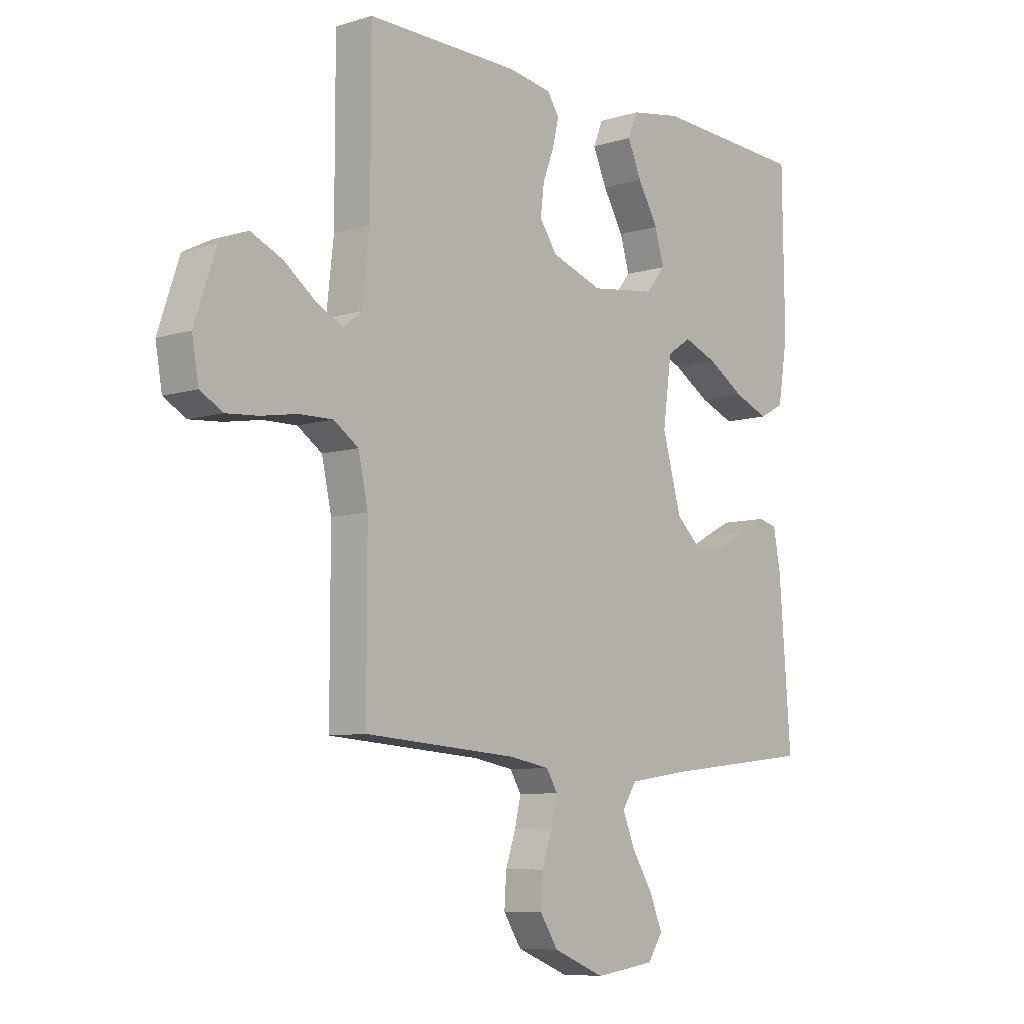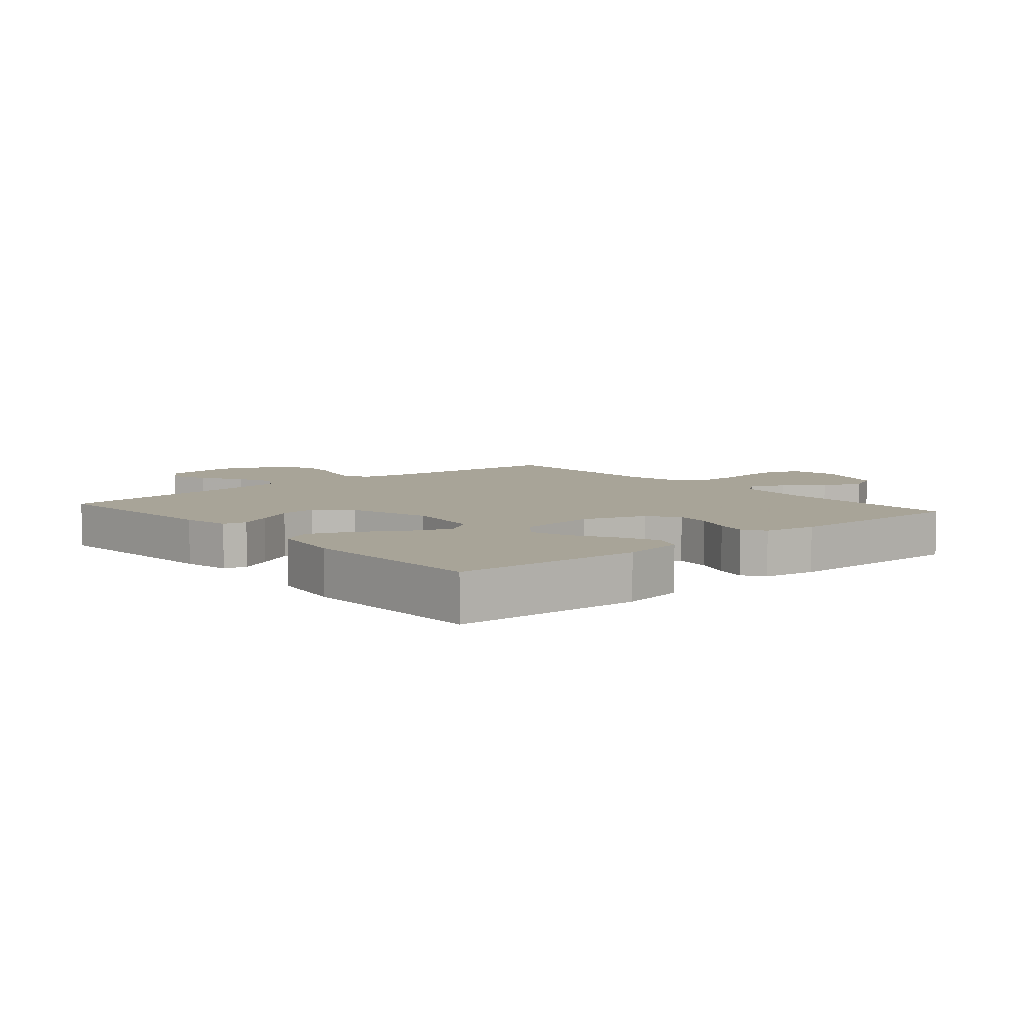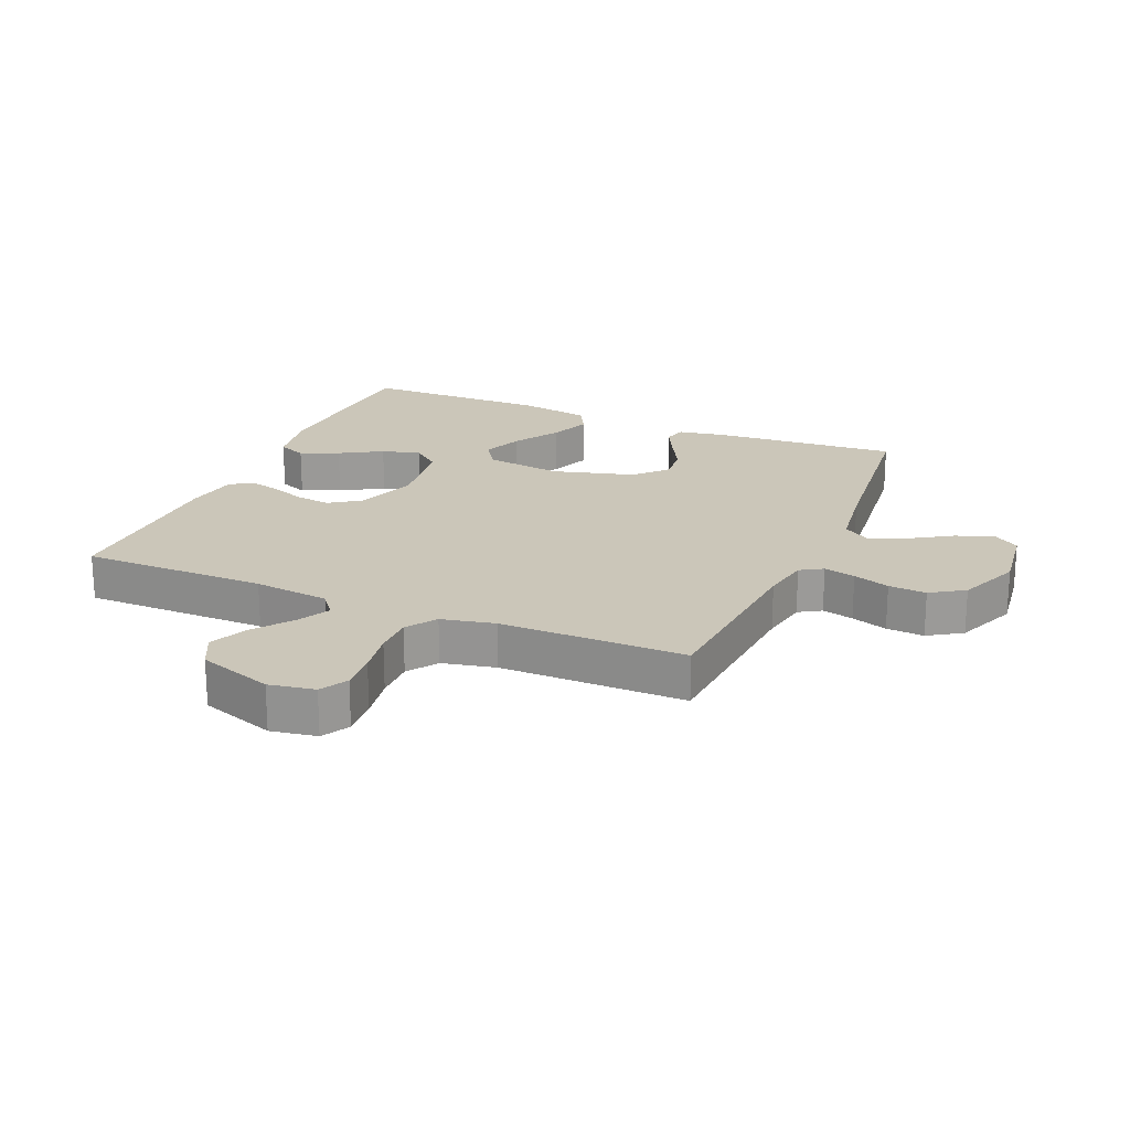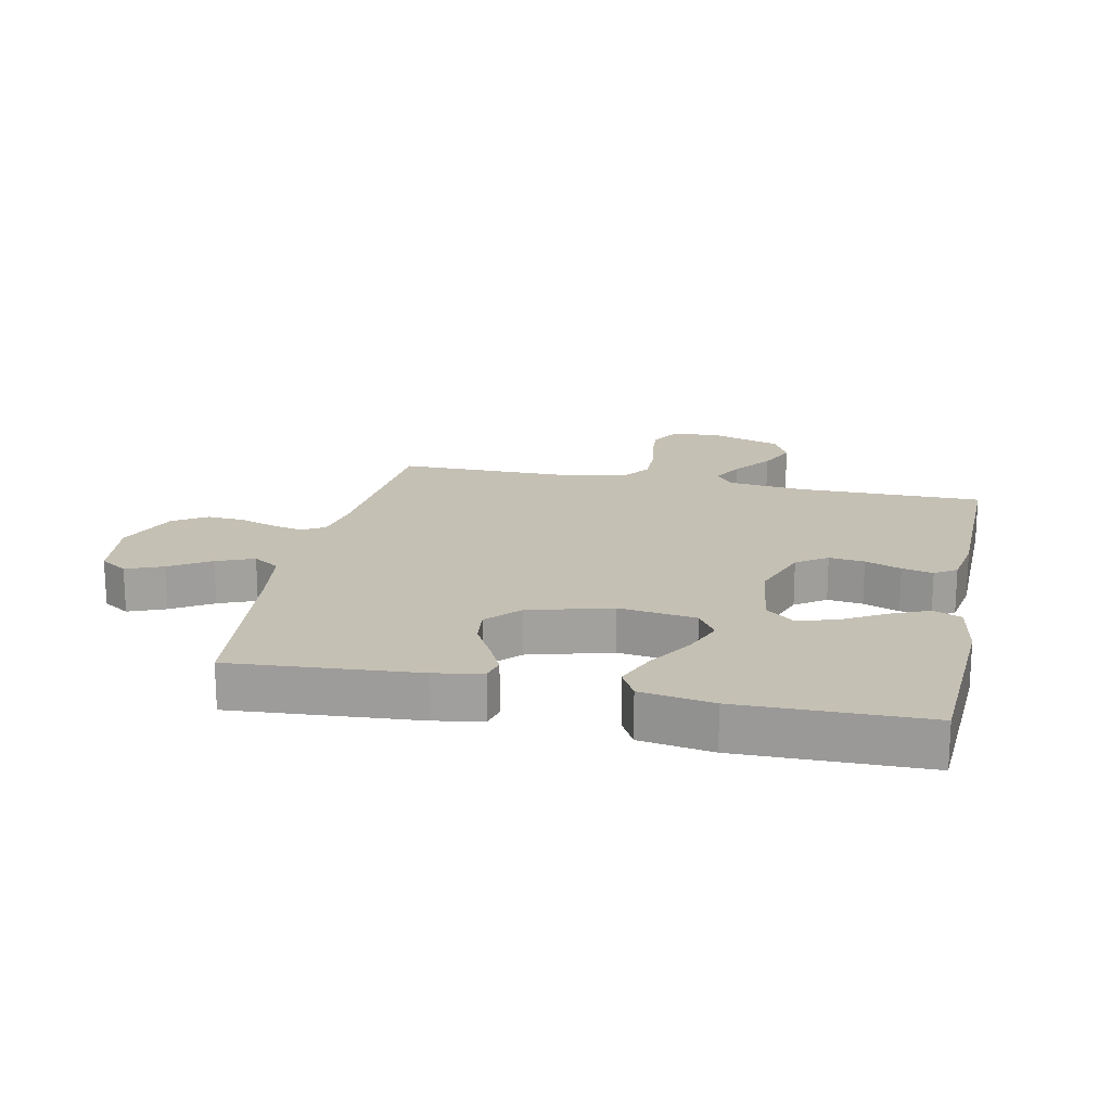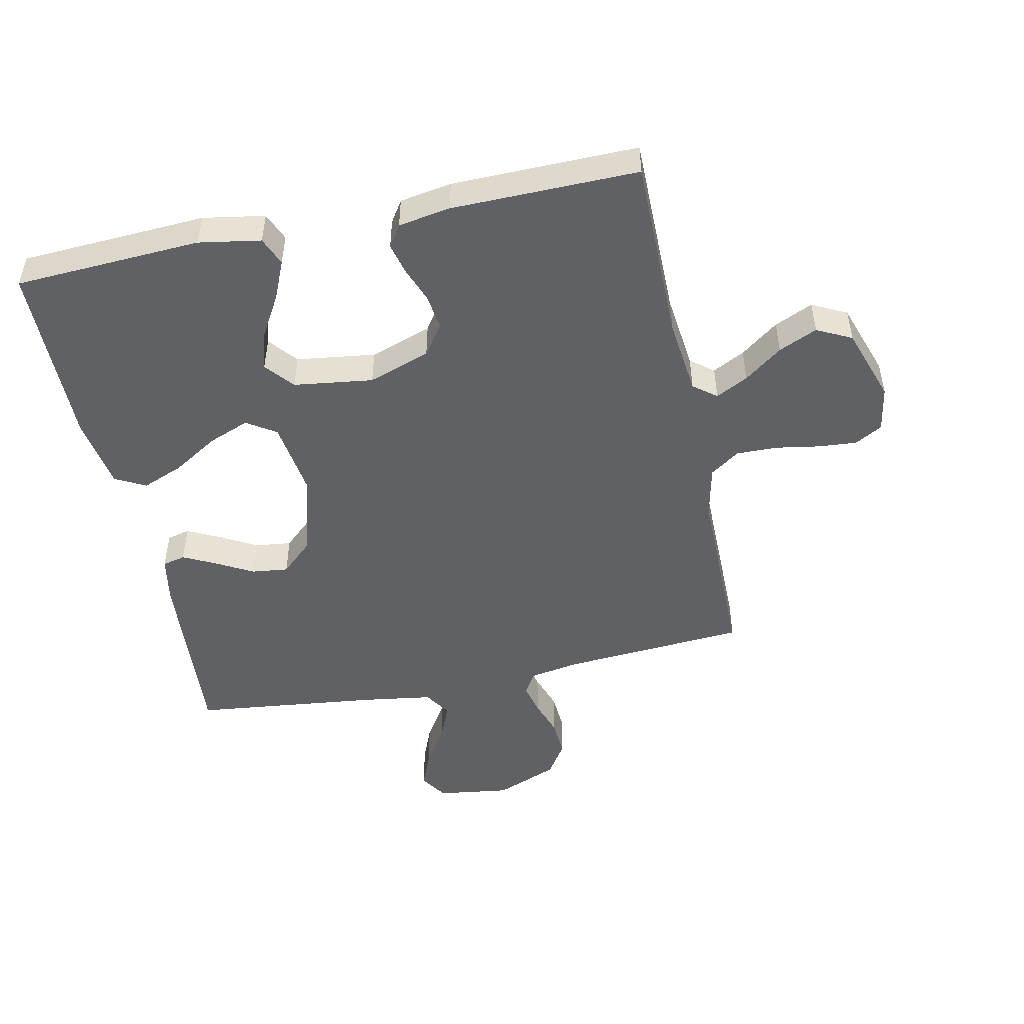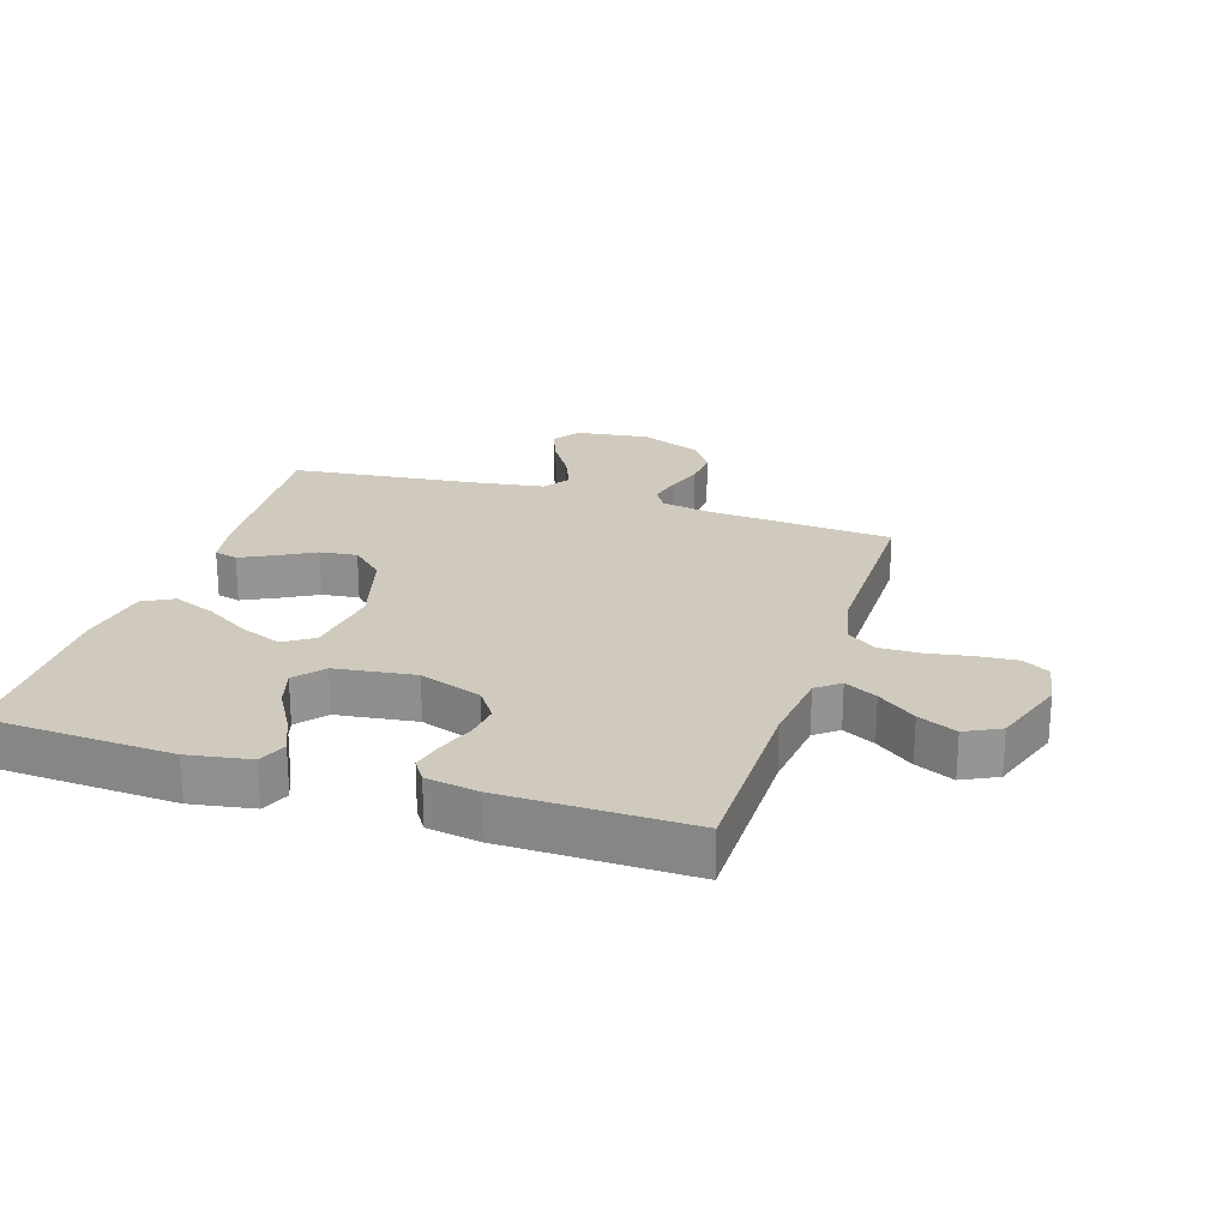
<metadata>
{"format":"obj","ext":"obj","renderer":"f3d","projection":"perspective","resolution":1024,"background":"white","views":[{"elev":-7.8,"azim":130.8,"up":"+Z"},{"elev":7.0,"azim":-40.7,"up":"+Y"},{"elev":21.0,"azim":113.2,"up":"+Y"},{"elev":18.3,"azim":-78.0,"up":"+Y"},{"elev":-48.9,"azim":11.9,"up":"+Y"},{"elev":23.1,"azim":17.8,"up":"+Y"}]}
</metadata>
<code>
v -0.5 0.07 -0.5
v -0.477 0.07 -0.2
v -0.463 0.07 -0.124
v -0.426 0.07 -0.115
v -0.374 0.07 -0.141
v -0.314 0.07 -0.174
v -0.255 0.07 -0.181
v -0.203 0.07 -0.133
v -0.166 0.07 0
v -0.183 0.07 0.124
v -0.23 0.07 0.155
v -0.296 0.07 0.129
v -0.369 0.07 0.084
v -0.436 0.07 0.057
v -0.485 0.07 0.083
v -0.504 0.07 0.2
v -0.5 0.07 0.5
v -0.2 0.07 0.516
v -0.1 0.07 0.499
v -0.081 0.07 0.453
v -0.108 0.07 0.391
v -0.148 0.07 0.323
v -0.166 0.07 0.261
v -0.128 0.07 0.215
v 0 0.07 0.198
v 0.1 0.07 0.233
v 0.134 0.07 0.282
v 0.127 0.07 0.339
v 0.105 0.07 0.397
v 0.093 0.07 0.447
v 0.116 0.07 0.482
v 0.2 0.07 0.496
v 0.5 0.07 0.5
v 0.5 0.07 0.2
v 0.514 0.07 0.077
v 0.551 0.07 0.048
v 0.603 0.07 0.075
v 0.664 0.07 0.121
v 0.726 0.07 0.149
v 0.782 0.07 0.121
v 0.823 0.07 0
v 0.81 0.07 -0.074
v 0.766 0.07 -0.099
v 0.703 0.07 -0.094
v 0.632 0.07 -0.082
v 0.567 0.07 -0.081
v 0.519 0.07 -0.114
v 0.5 0.07 -0.2
v 0.5 0.07 -0.5
v 0.2 0.07 -0.522
v 0.122 0.07 -0.536
v 0.1 0.07 -0.572
v 0.112 0.07 -0.623
v 0.132 0.07 -0.682
v 0.136 0.07 -0.743
v 0.101 0.07 -0.797
v 0 0.07 -0.838
v -0.118 0.07 -0.822
v -0.147 0.07 -0.778
v -0.123 0.07 -0.719
v -0.082 0.07 -0.654
v -0.057 0.07 -0.594
v -0.085 0.07 -0.551
v -0.2 0.07 -0.534
v -0.5 0 -0.5
v -0.477 0 -0.2
v -0.463 0 -0.124
v -0.426 0 -0.115
v -0.374 0 -0.141
v -0.314 0 -0.174
v -0.255 0 -0.181
v -0.203 0 -0.133
v -0.166 0 0
v -0.183 0 0.124
v -0.23 0 0.155
v -0.296 0 0.129
v -0.369 0 0.084
v -0.436 0 0.057
v -0.485 0 0.083
v -0.504 0 0.2
v -0.5 0 0.5
v -0.2 0 0.516
v -0.1 0 0.499
v -0.081 0 0.453
v -0.108 0 0.391
v -0.148 0 0.323
v -0.166 0 0.261
v -0.128 0 0.215
v 0 0 0.198
v 0.1 0 0.233
v 0.134 0 0.282
v 0.127 0 0.339
v 0.105 0 0.397
v 0.093 0 0.447
v 0.116 0 0.482
v 0.2 0 0.496
v 0.5 0 0.5
v 0.5 0 0.2
v 0.514 0 0.077
v 0.551 0 0.048
v 0.603 0 0.075
v 0.664 0 0.121
v 0.726 0 0.149
v 0.782 0 0.121
v 0.823 0 0
v 0.81 0 -0.074
v 0.766 0 -0.099
v 0.703 0 -0.094
v 0.632 0 -0.082
v 0.567 0 -0.081
v 0.519 0 -0.114
v 0.5 0 -0.2
v 0.5 0 -0.5
v 0.2 0 -0.522
v 0.122 0 -0.536
v 0.1 0 -0.572
v 0.112 0 -0.623
v 0.132 0 -0.682
v 0.136 0 -0.743
v 0.101 0 -0.797
v 0 0 -0.838
v -0.118 0 -0.822
v -0.147 0 -0.778
v -0.123 0 -0.719
v -0.082 0 -0.654
v -0.057 0 -0.594
v -0.085 0 -0.551
v -0.2 0 -0.534
f 59 60 61
f 58 59 61
f 57 58 61
f 56 57 61
f 55 56 61
f 54 55 61
f 53 54 61
f 52 53 61 62
f 51 52 62 63
f 48 49 50
f 51 63 64
f 50 51 64
f 48 50 64
f 47 48 64
f 43 44 45
f 42 43 45
f 41 42 45
f 40 41 45
f 39 40 45
f 38 39 45
f 37 38 45
f 36 37 45 46
f 47 64 1
f 46 47 1
f 36 46 1
f 35 36 1
f 32 33 34
f 31 32 34
f 30 31 34
f 29 30 34
f 28 29 34
f 20 21 22
f 19 20 22
f 18 19 22
f 17 18 22
f 16 17 22
f 15 16 22
f 14 15 22
f 13 14 22
f 12 13 22
f 11 12 22 23
f 10 11 23 24
f 4 5 6
f 3 4 6
f 2 3 6
f 1 2 6
f 1 6 7
f 35 1 7 8
f 27 28 34 35
f 26 27 35
f 35 8 9
f 26 35 9
f 25 26 9
f 9 10 24 25
f 125 124 123
f 125 123 122
f 125 122 121
f 125 121 120
f 125 120 119
f 125 119 118
f 125 118 117
f 126 125 117 116
f 127 126 116 115
f 114 113 112
f 128 127 115
f 128 115 114
f 128 114 112
f 128 112 111
f 109 108 107
f 109 107 106
f 109 106 105
f 109 105 104
f 109 104 103
f 109 103 102
f 109 102 101
f 110 109 101 100
f 65 128 111
f 65 111 110
f 65 110 100
f 65 100 99
f 98 97 96
f 98 96 95
f 98 95 94
f 98 94 93
f 98 93 92
f 86 85 84
f 86 84 83
f 86 83 82
f 86 82 81
f 86 81 80
f 86 80 79
f 86 79 78
f 86 78 77
f 86 77 76
f 87 86 76 75
f 88 87 75 74
f 70 69 68
f 70 68 67
f 70 67 66
f 70 66 65
f 71 70 65
f 72 71 65 99
f 99 98 92 91
f 99 91 90
f 73 72 99
f 73 99 90
f 73 90 89
f 89 88 74 73
f 1 65 66 2
f 2 66 67 3
f 3 67 68 4
f 4 68 69 5
f 5 69 70 6
f 6 70 71 7
f 7 71 72 8
f 8 72 73 9
f 9 73 74 10
f 10 74 75 11
f 11 75 76 12
f 12 76 77 13
f 13 77 78 14
f 14 78 79 15
f 15 79 80 16
f 16 80 81 17
f 17 81 82 18
f 18 82 83 19
f 19 83 84 20
f 20 84 85 21
f 21 85 86 22
f 22 86 87 23
f 23 87 88 24
f 24 88 89 25
f 25 89 90 26
f 26 90 91 27
f 27 91 92 28
f 28 92 93 29
f 29 93 94 30
f 30 94 95 31
f 31 95 96 32
f 32 96 97 33
f 33 97 98 34
f 34 98 99 35
f 35 99 100 36
f 36 100 101 37
f 37 101 102 38
f 38 102 103 39
f 39 103 104 40
f 40 104 105 41
f 41 105 106 42
f 42 106 107 43
f 43 107 108 44
f 44 108 109 45
f 45 109 110 46
f 46 110 111 47
f 47 111 112 48
f 48 112 113 49
f 49 113 114 50
f 50 114 115 51
f 51 115 116 52
f 52 116 117 53
f 53 117 118 54
f 54 118 119 55
f 55 119 120 56
f 56 120 121 57
f 57 121 122 58
f 58 122 123 59
f 59 123 124 60
f 60 124 125 61
f 61 125 126 62
f 62 126 127 63
f 63 127 128 64
f 64 128 65 1

</code>
